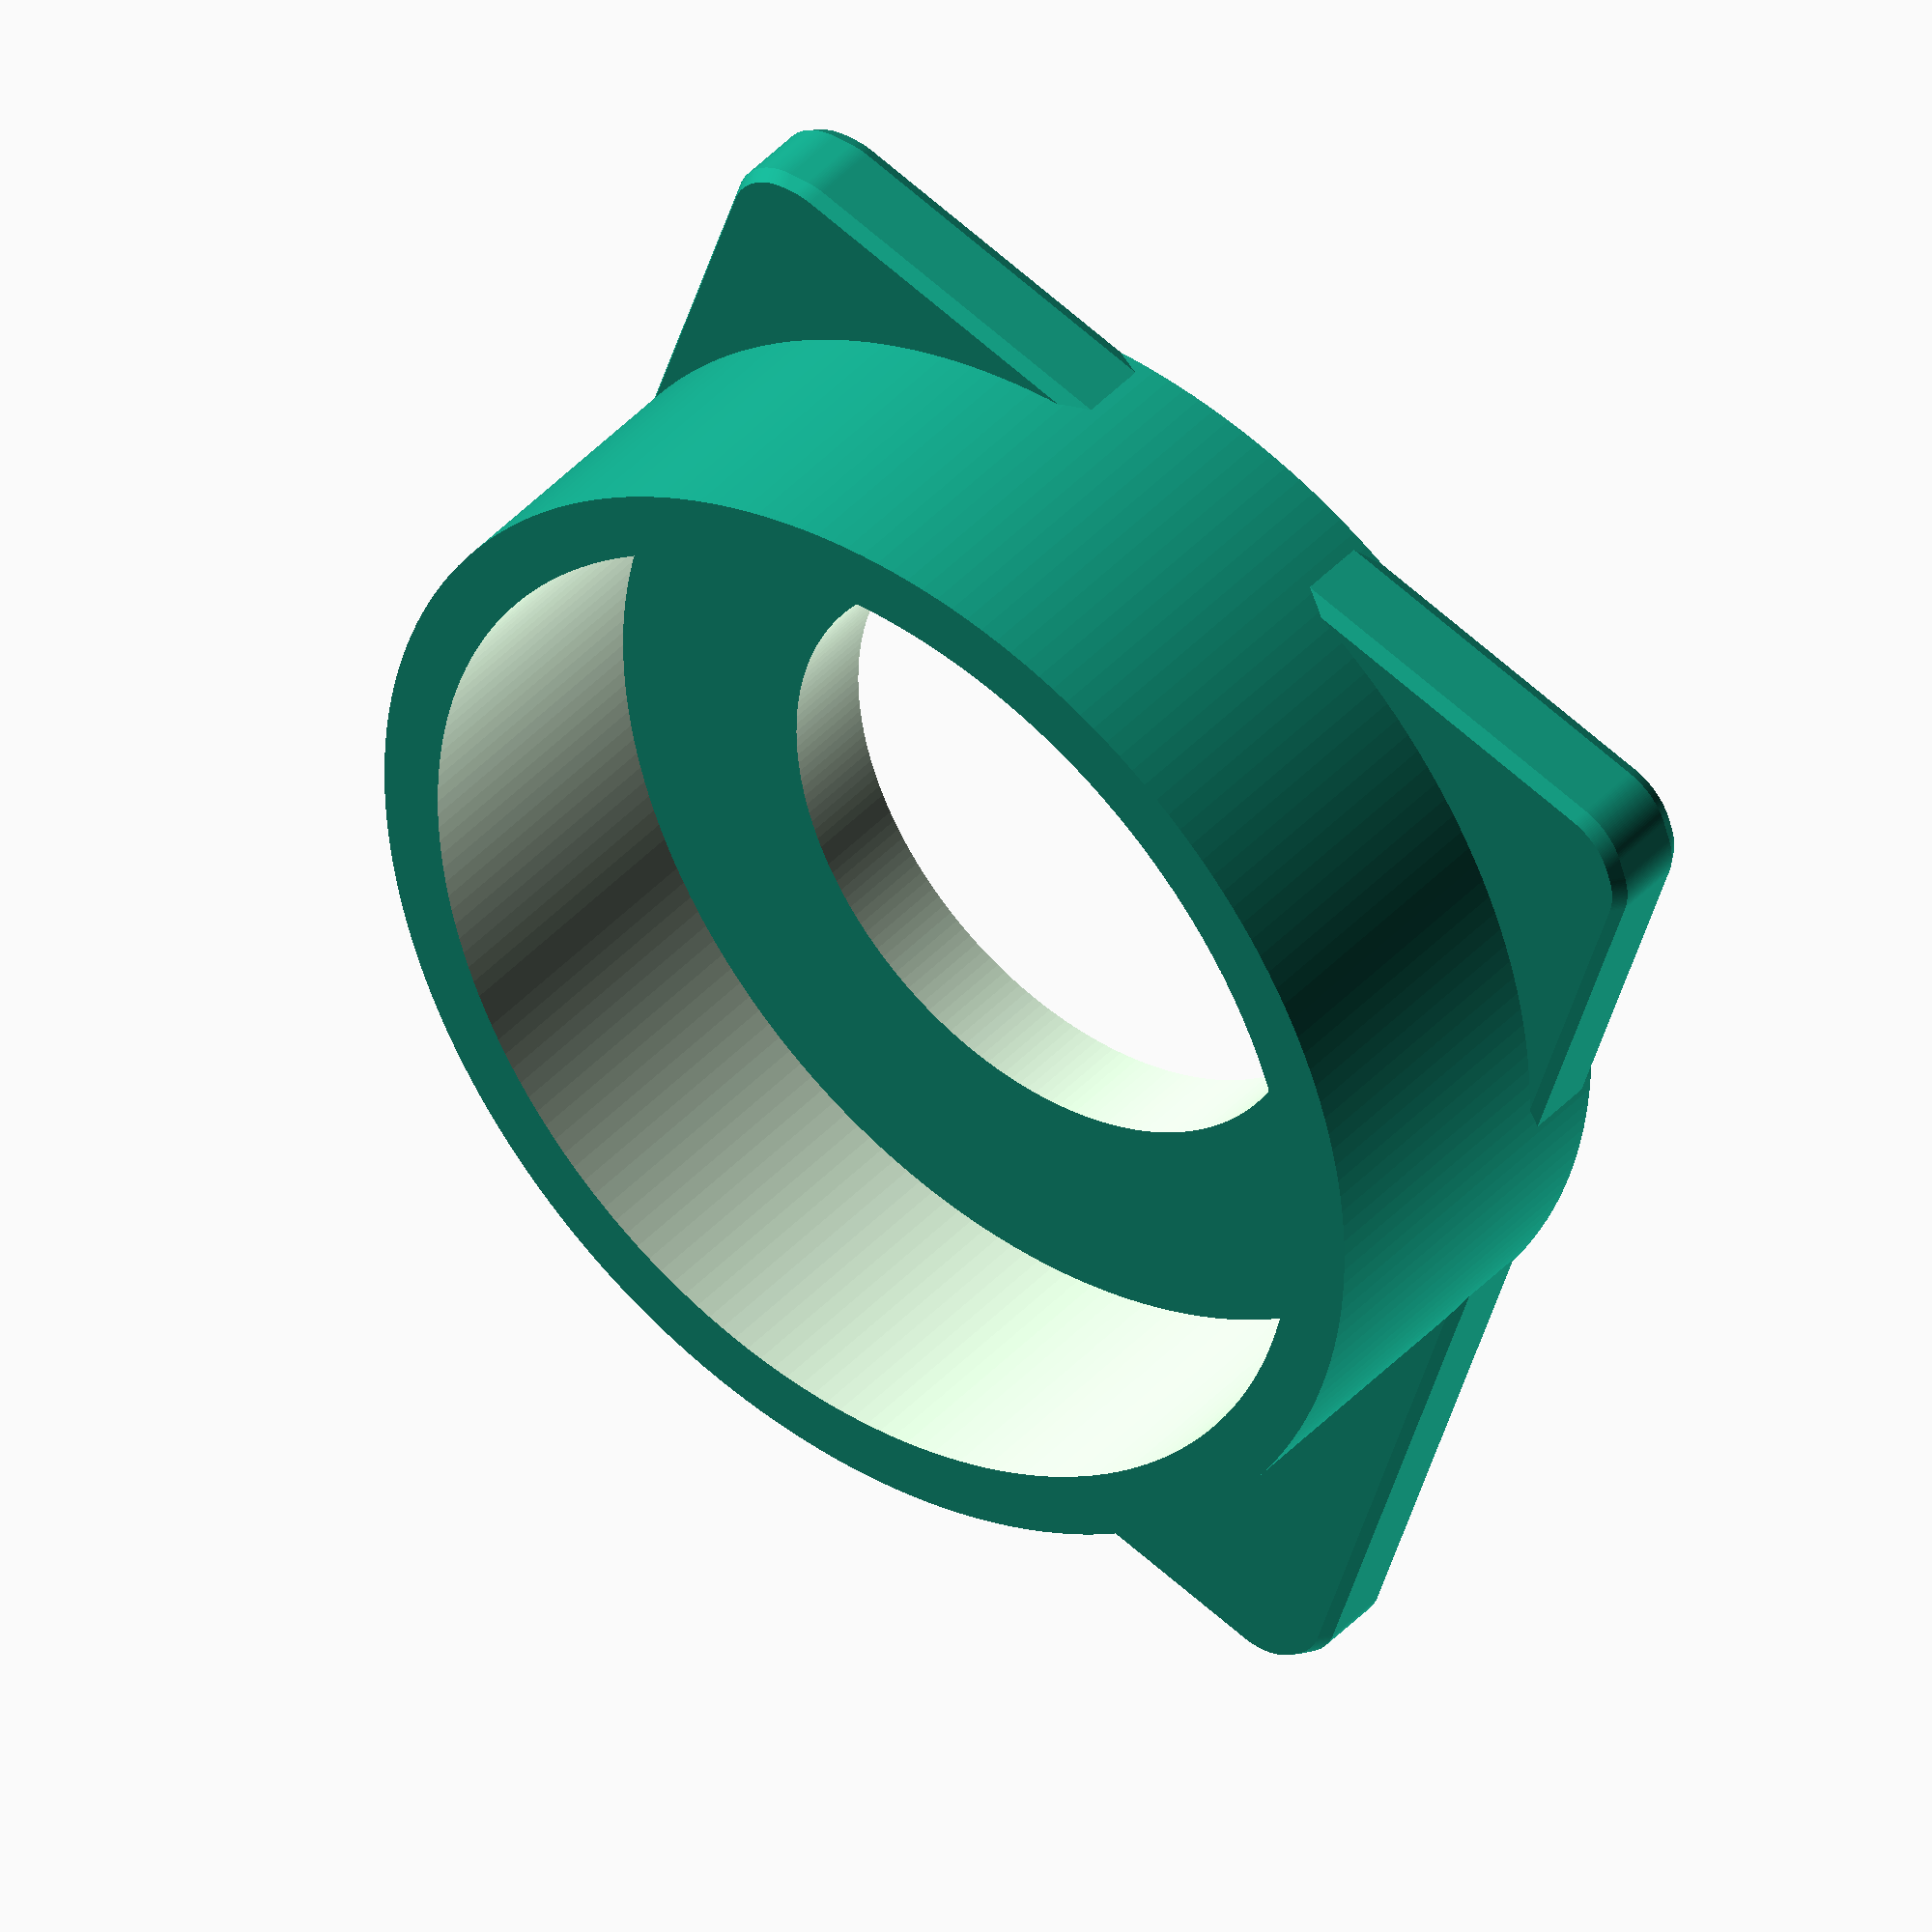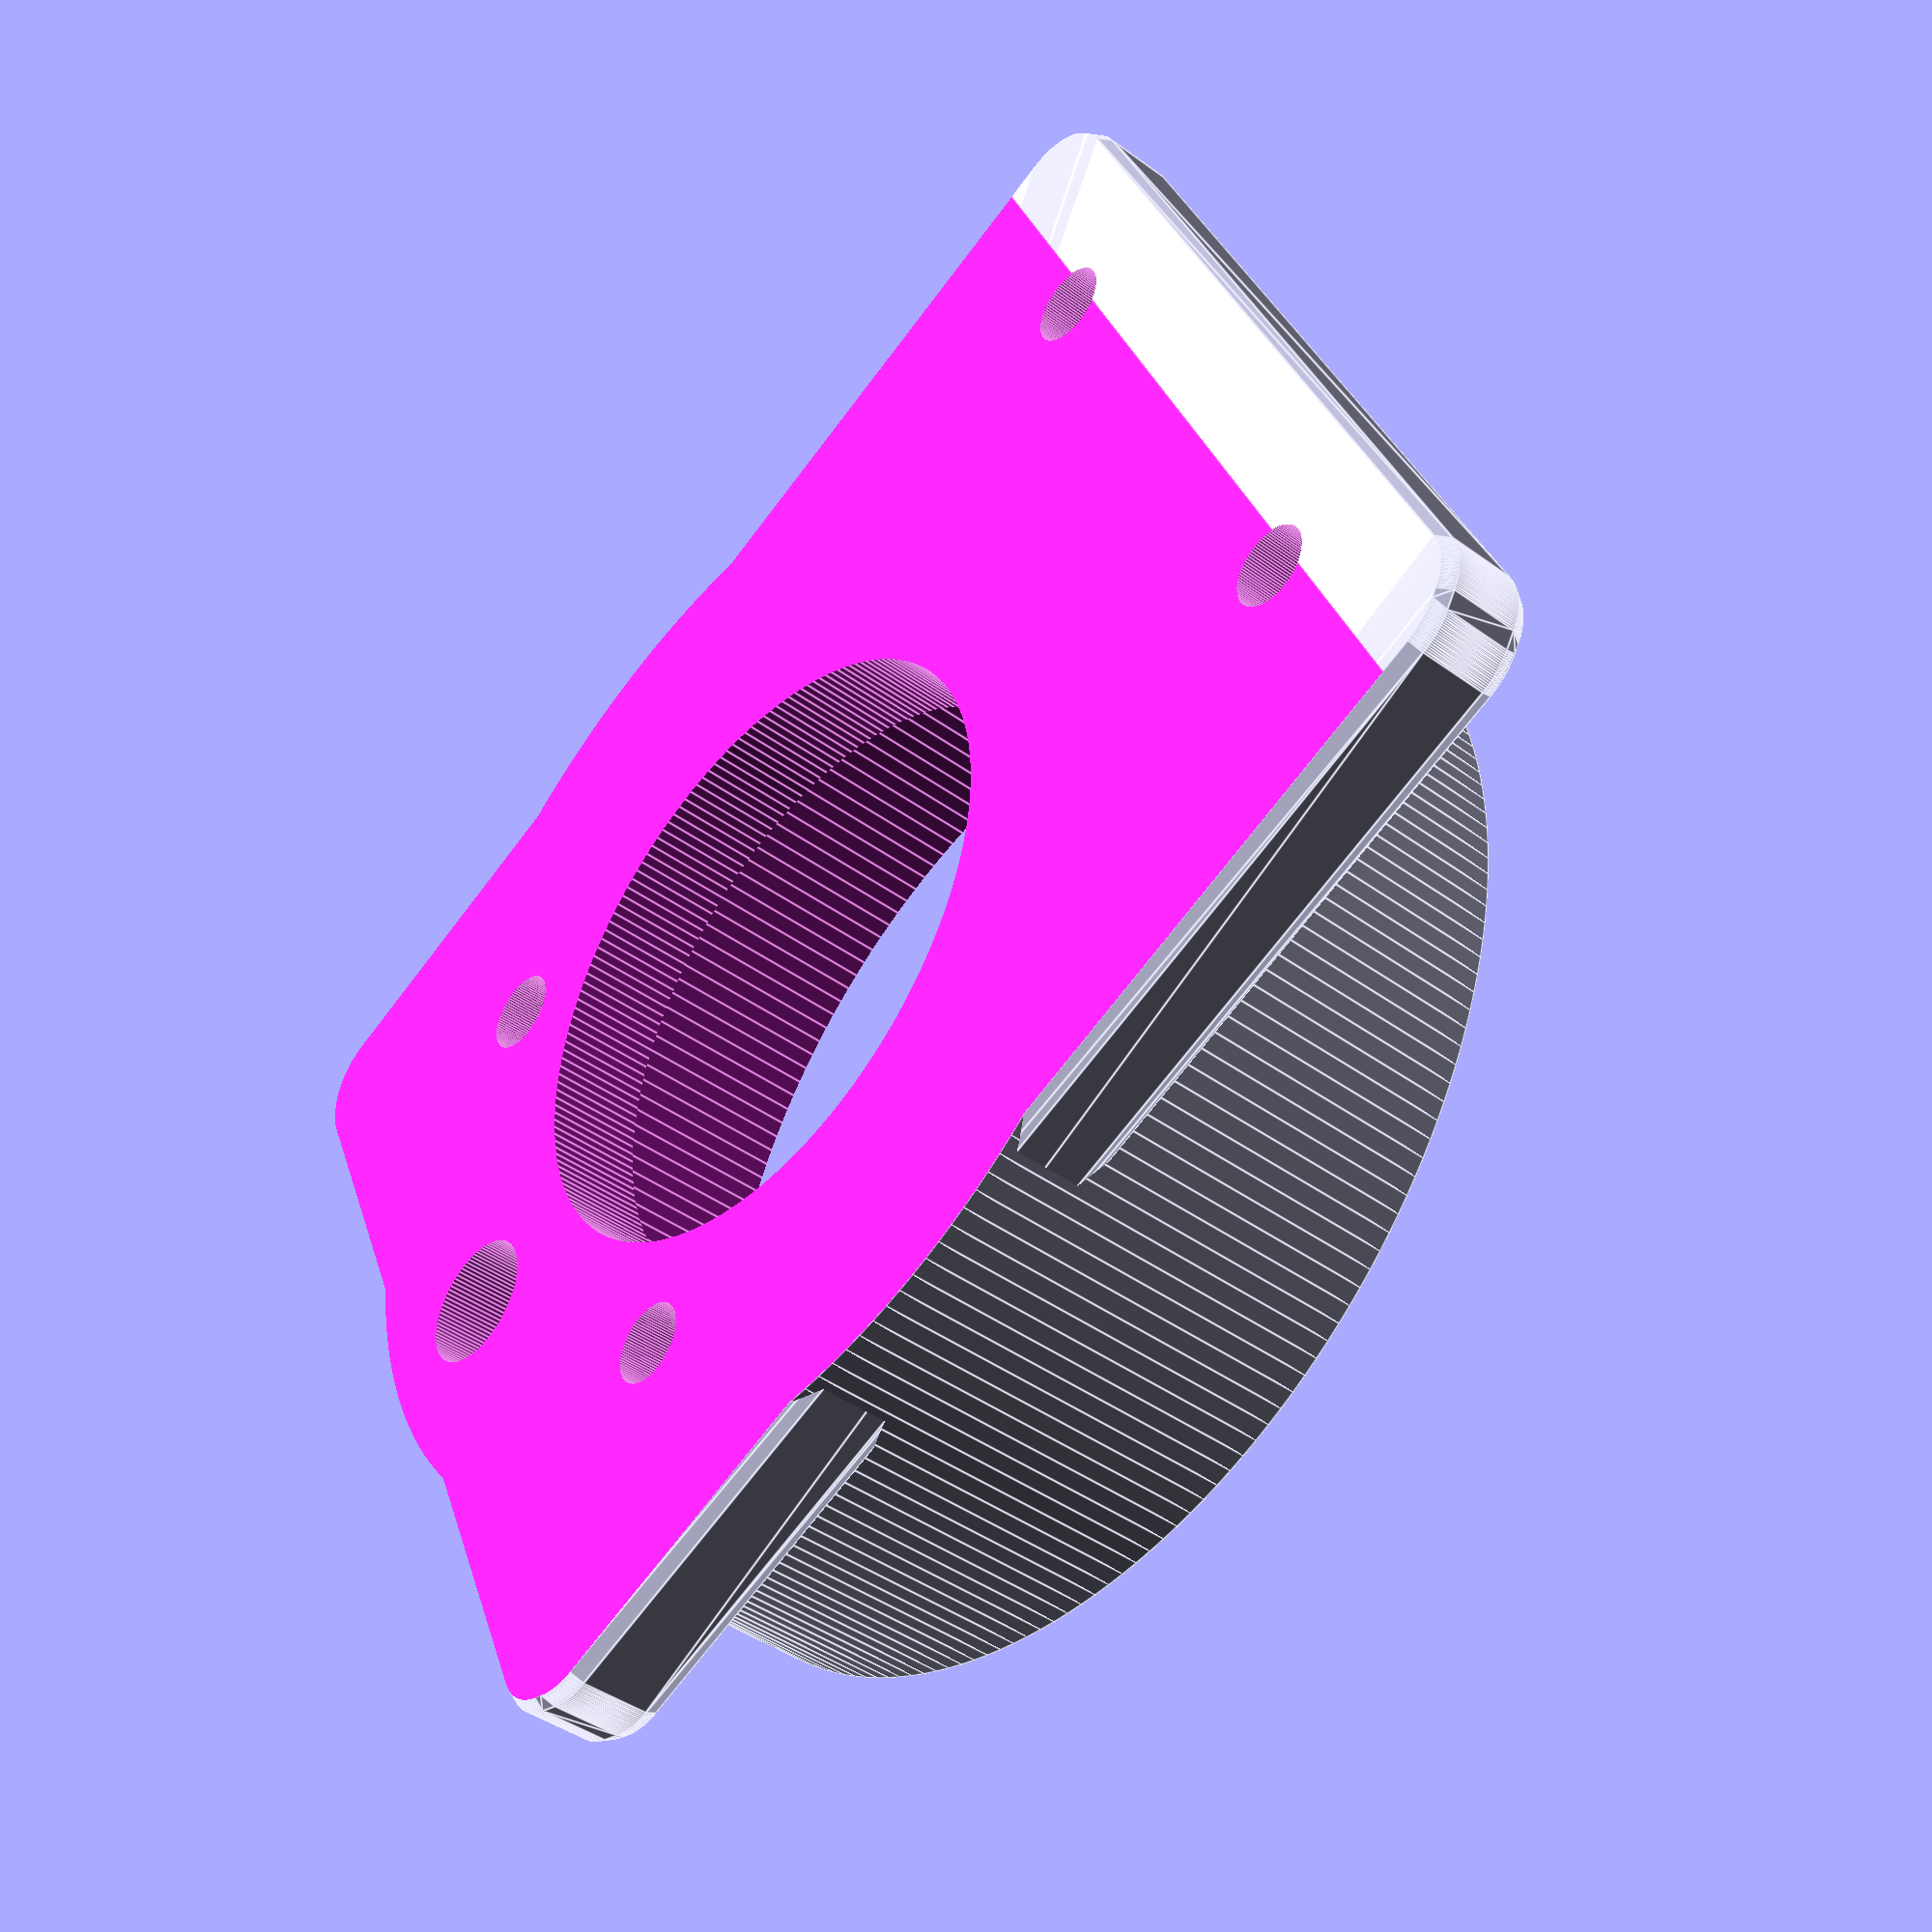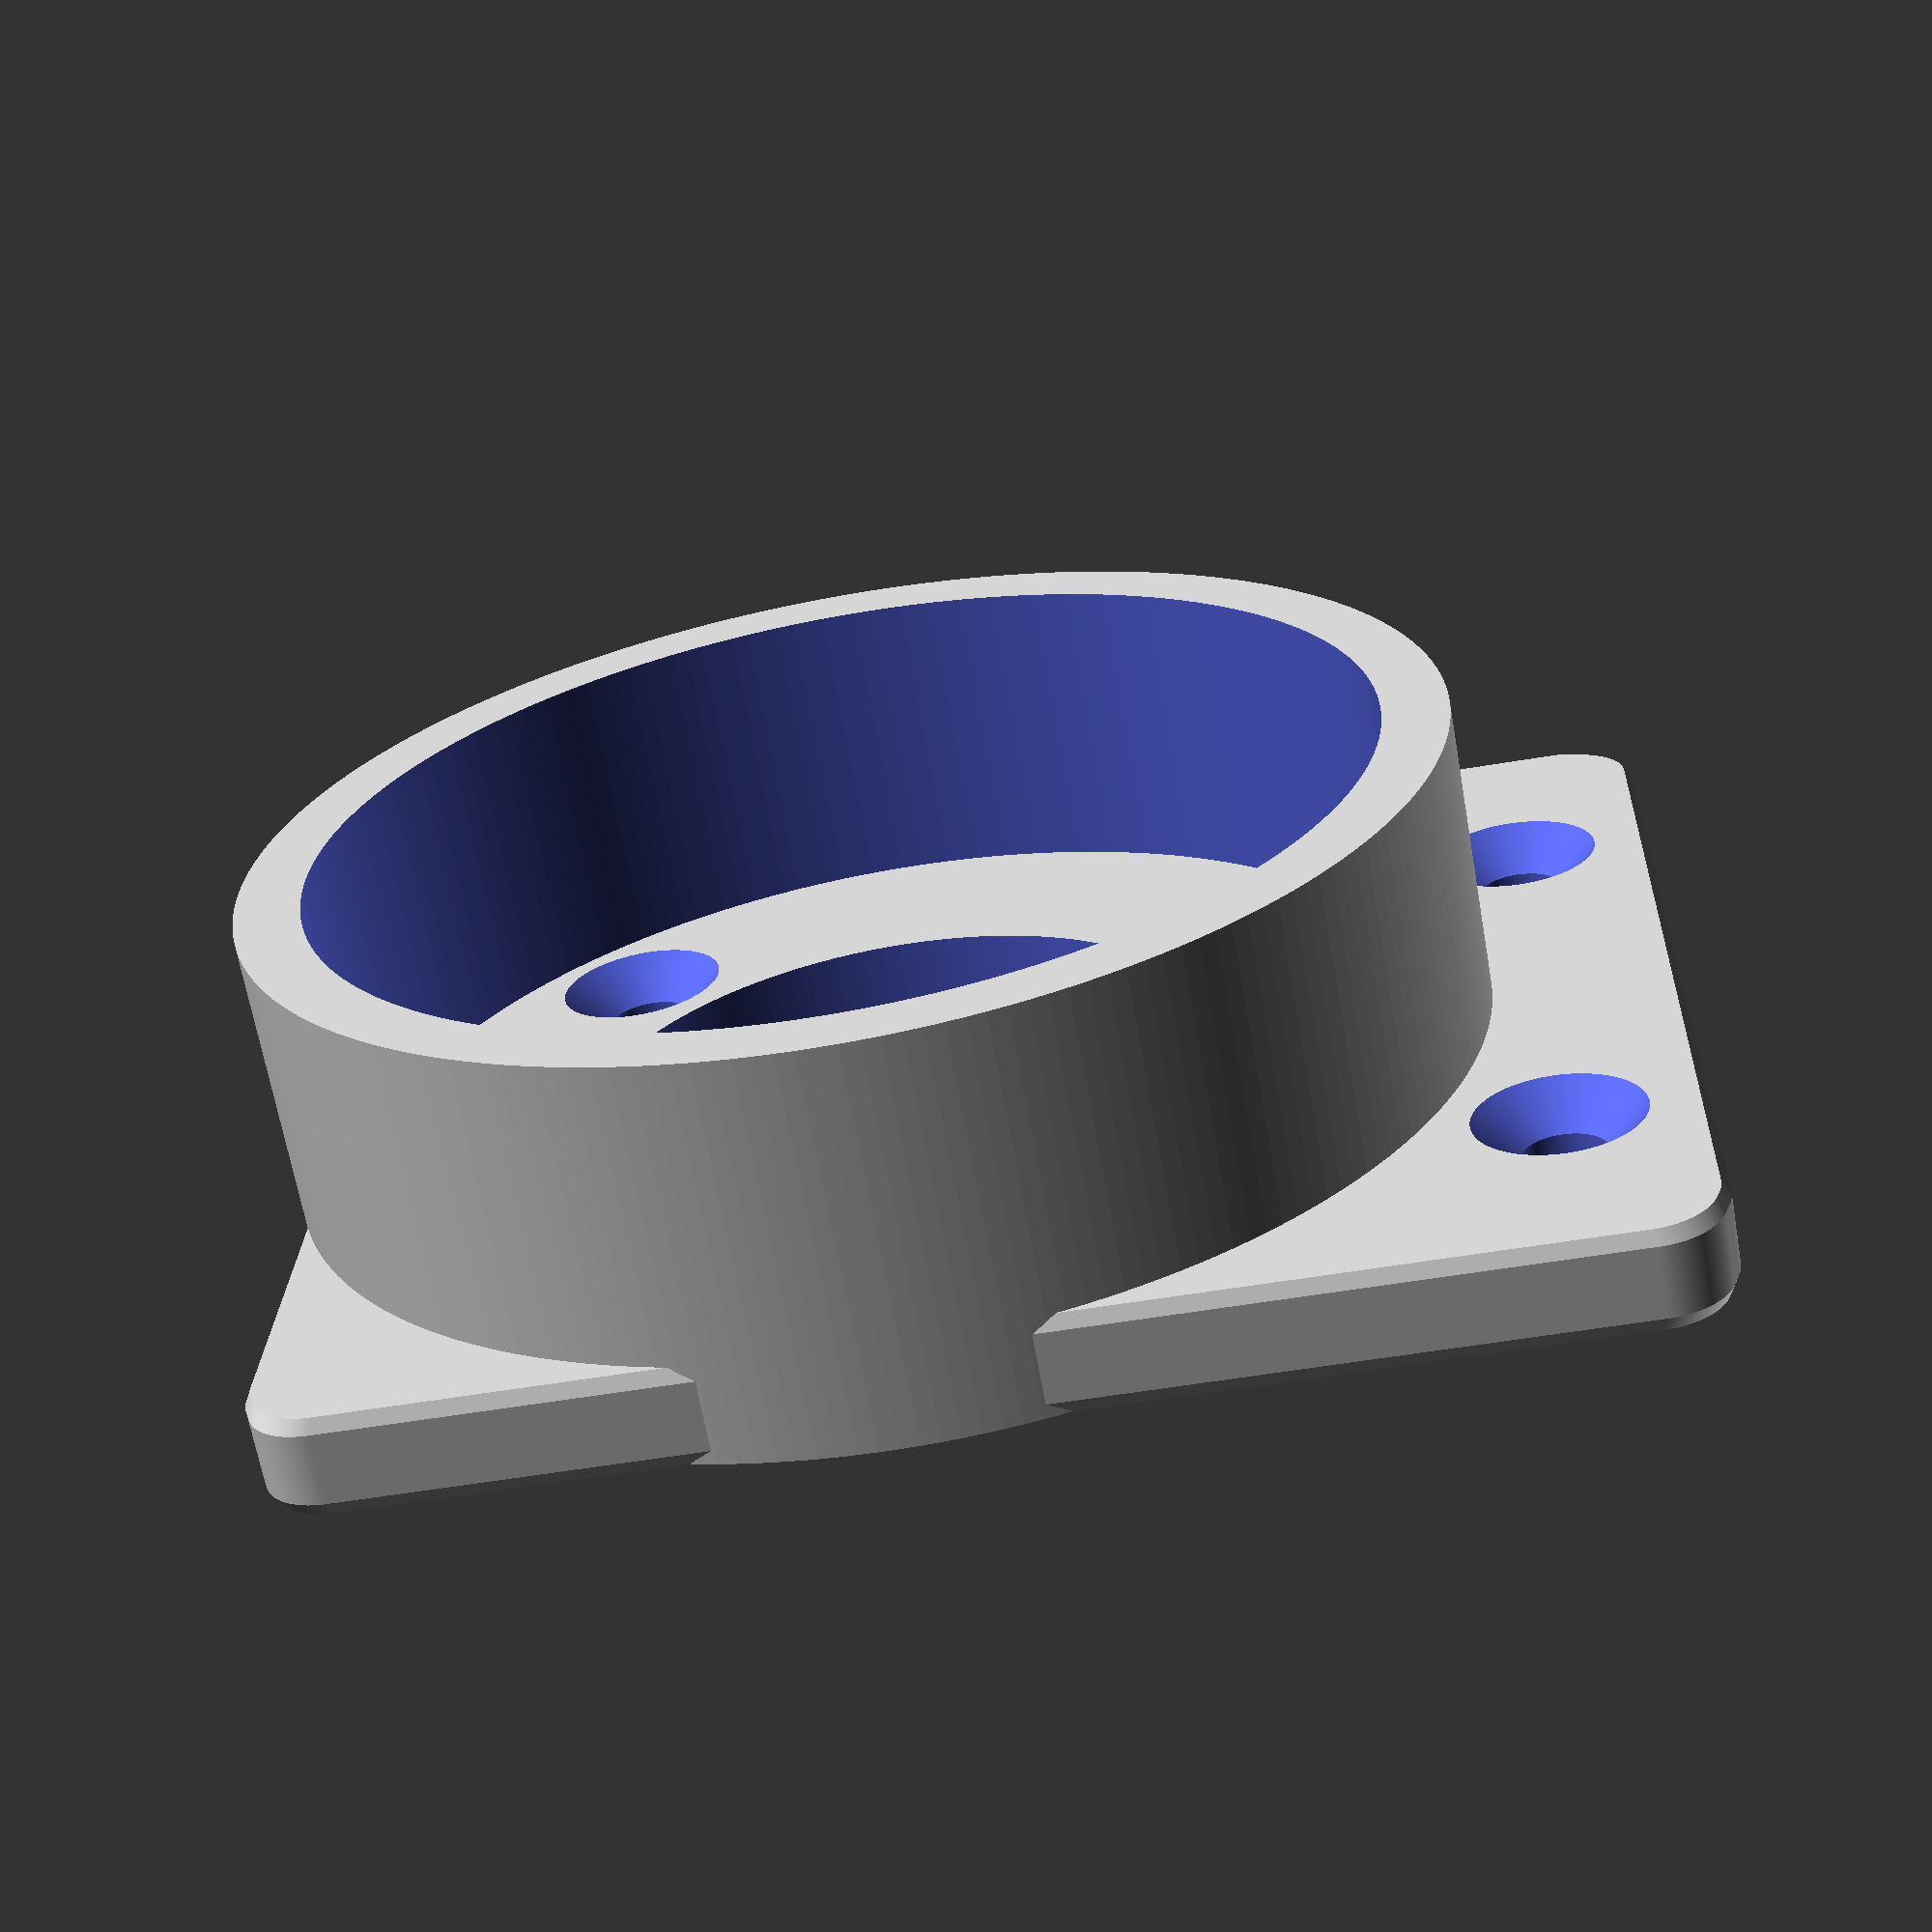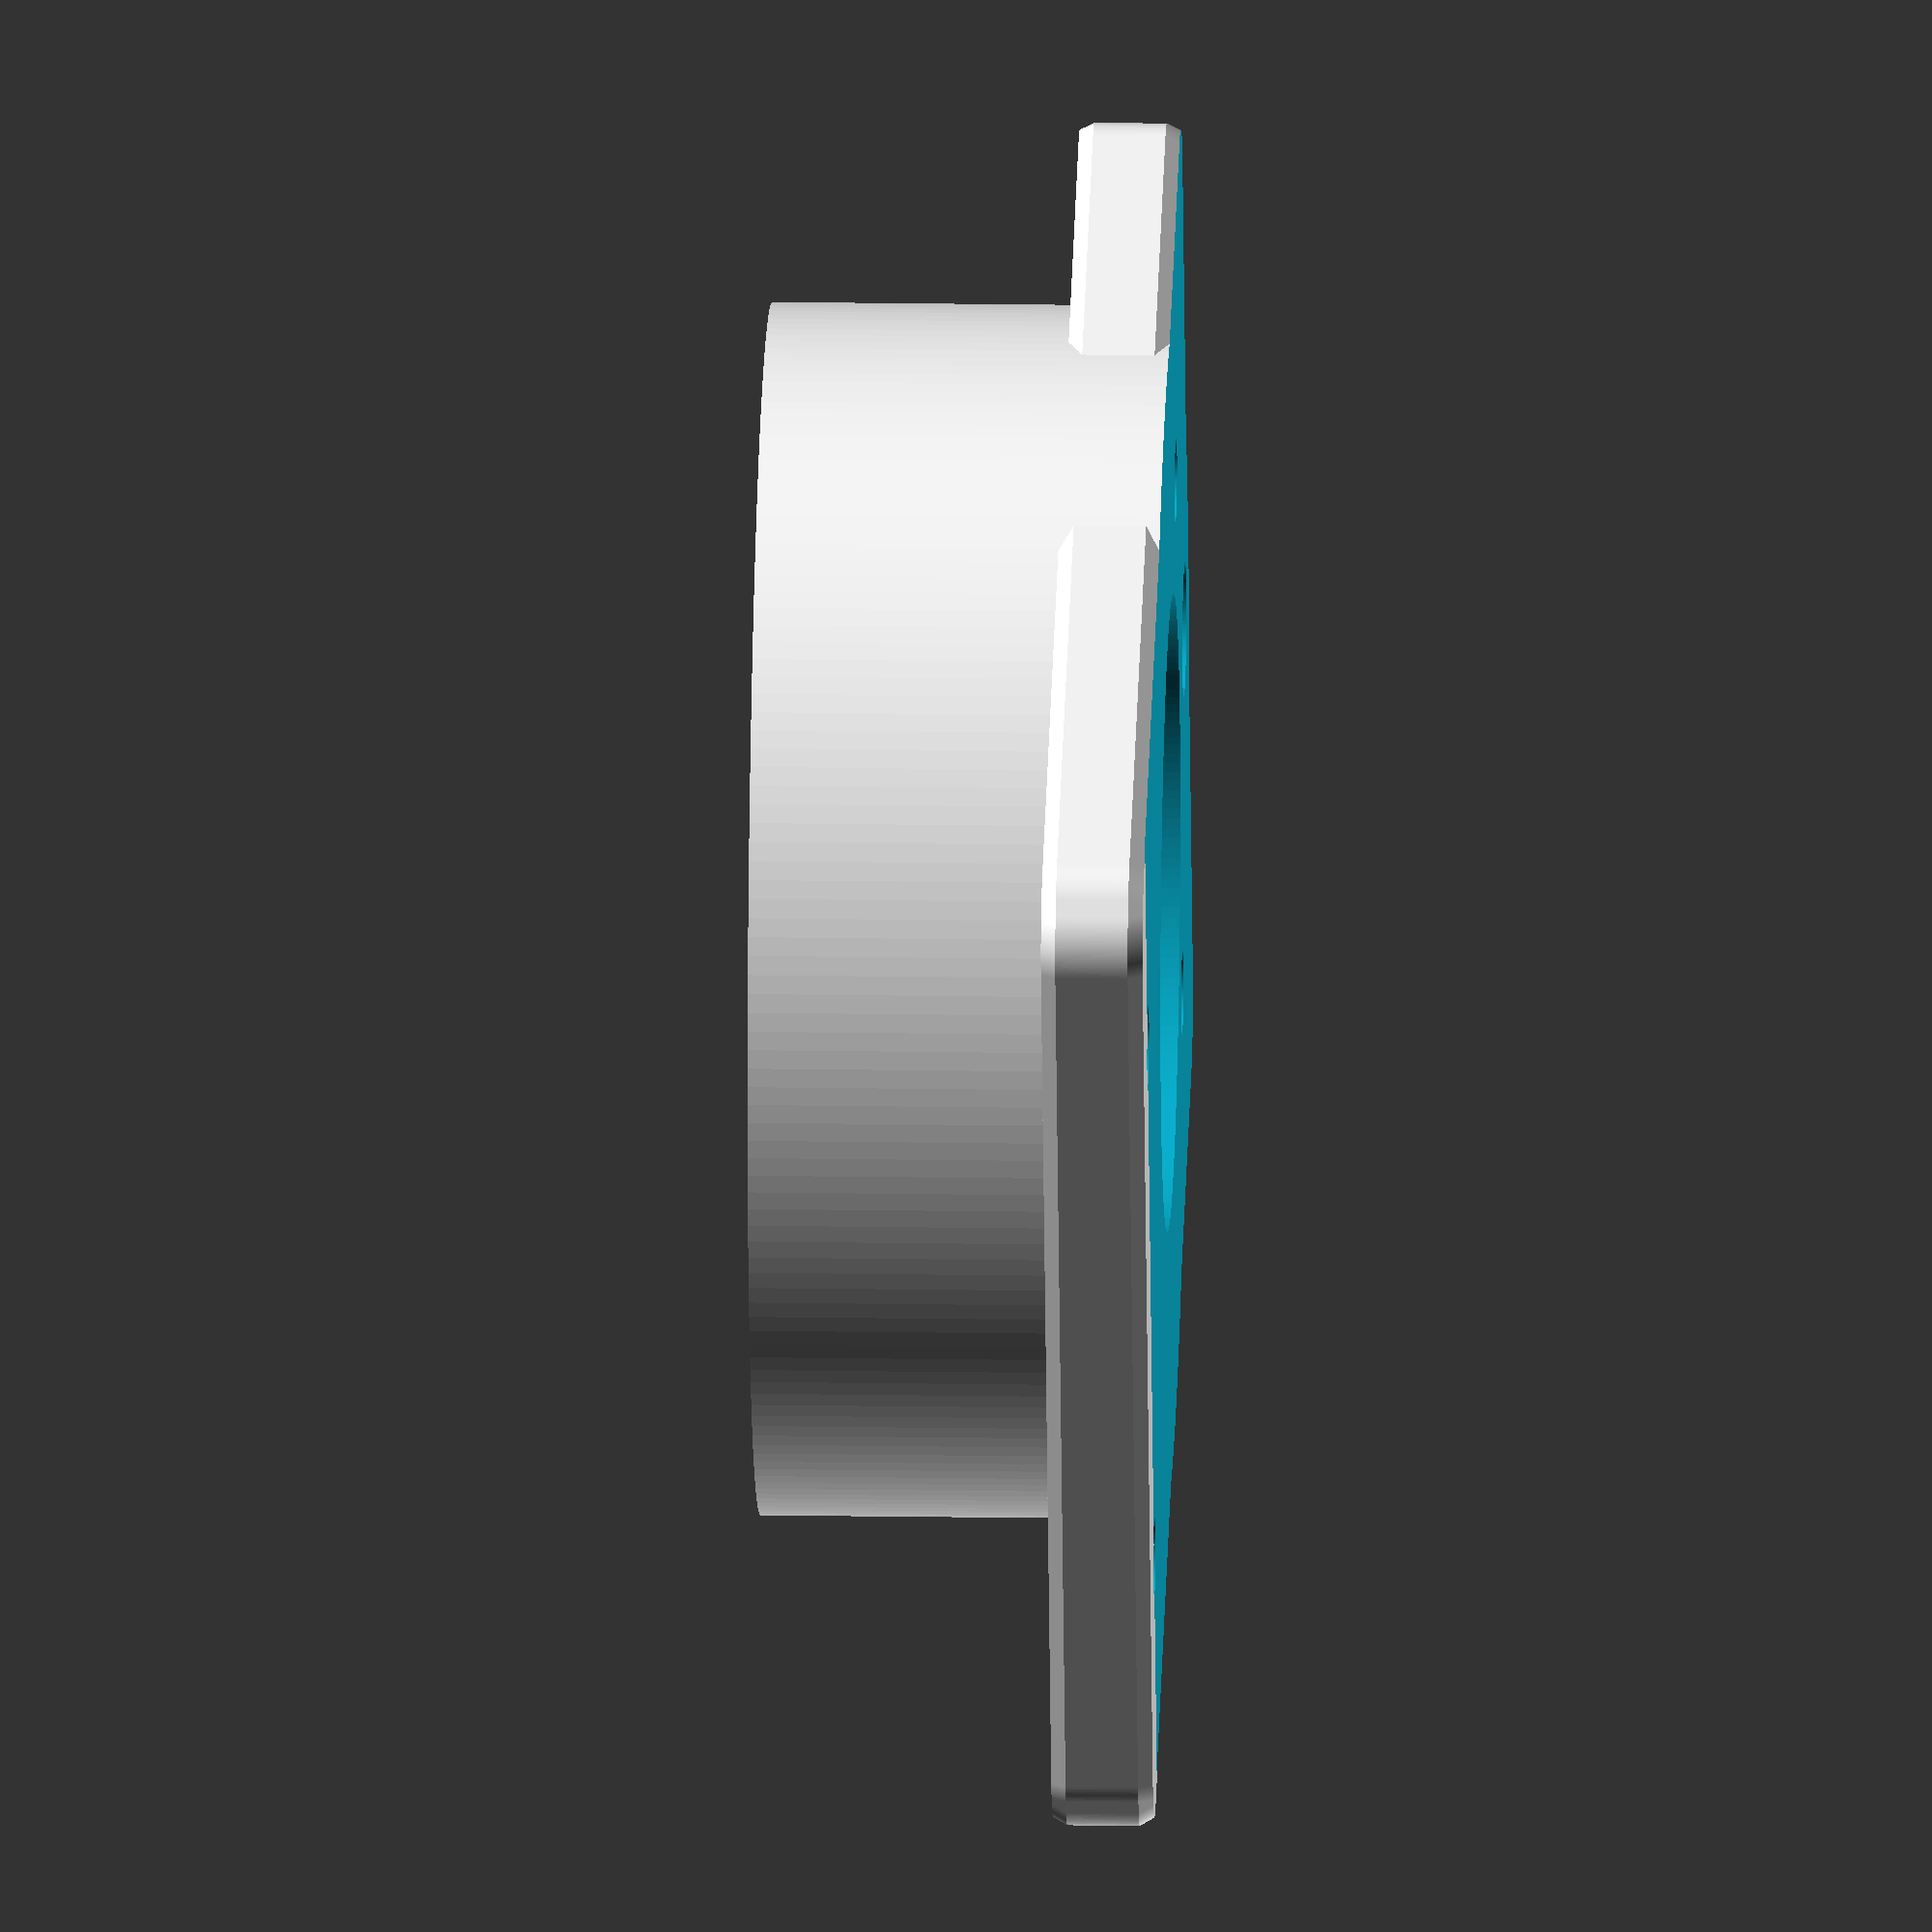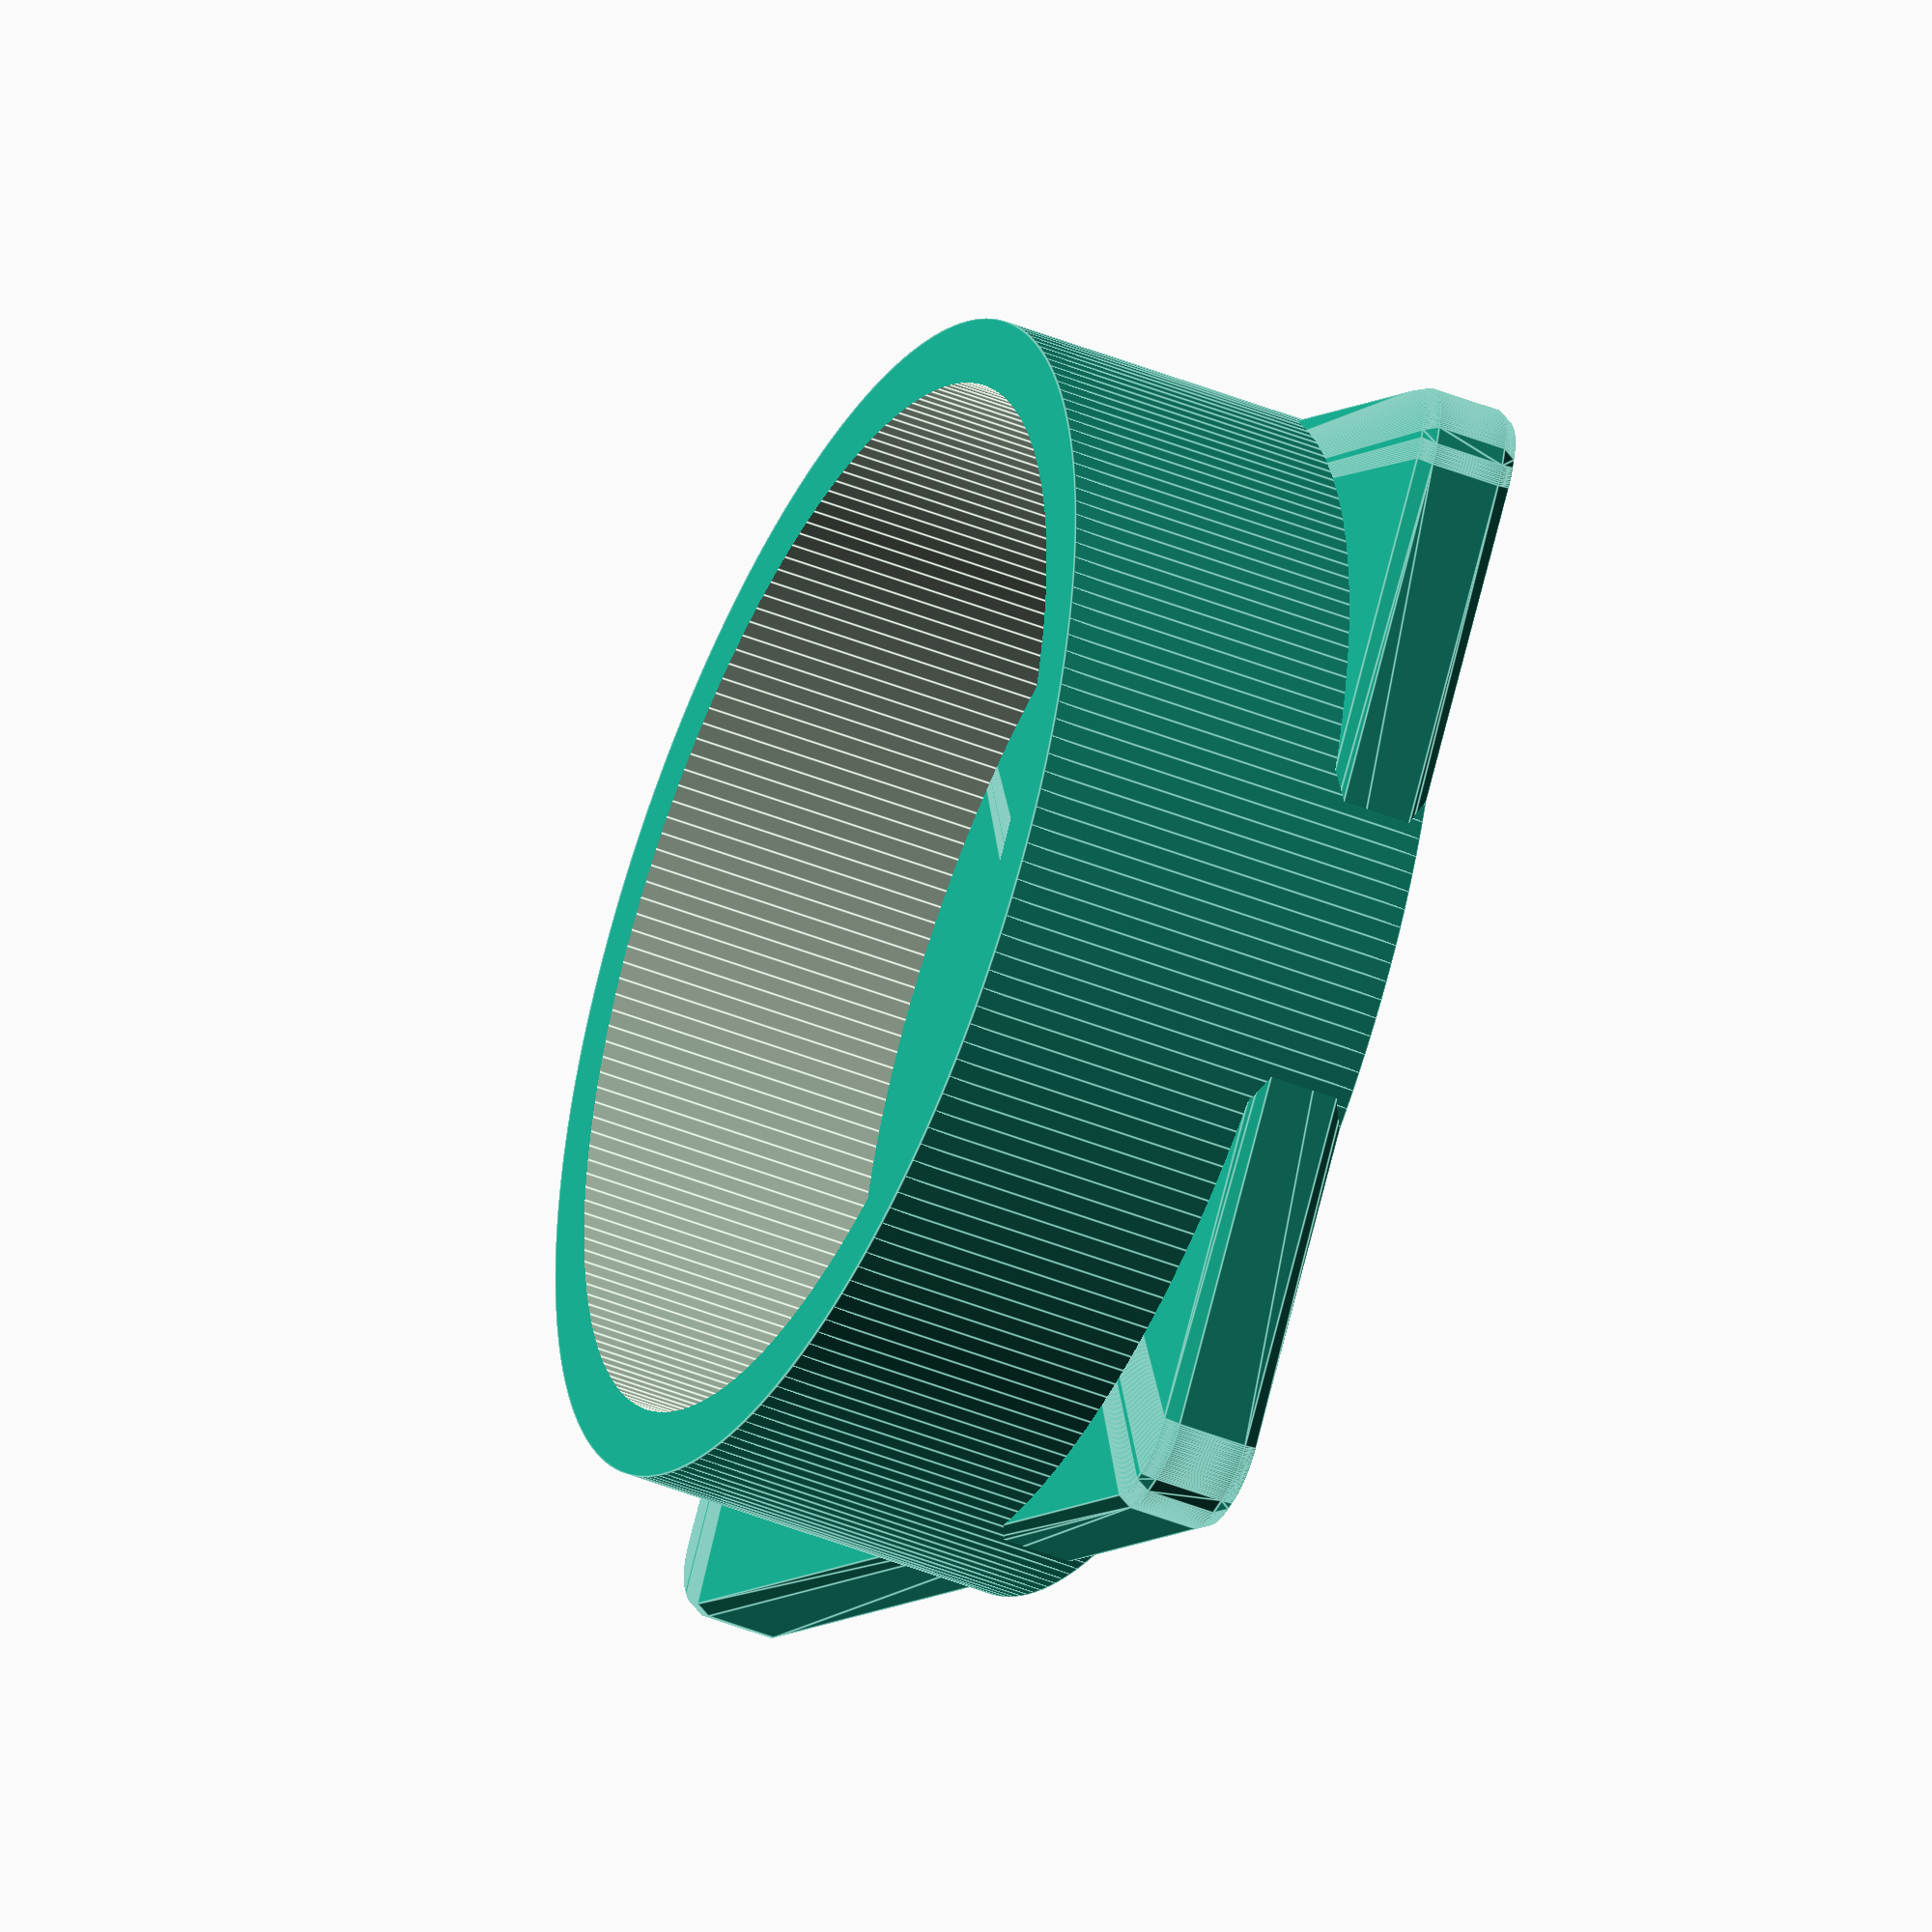
<openscad>
module flange() {
    difference(){
        union(){
            difference(){
                translate([0, 0, 6]) cylinder(h = 12, d = 36, center = true, $fn=200);
                translate([0, 0, 6]) cylinder(h = 22, d = 32, center = true, $fn=200);
            }
            minkowski()
            {
                minkowski()
                {
                    translate([0, -3, 1]) cube([30,36,1.15], center = true);
                    cylinder(h=1,r=2, $fn=200);
                }
                sphere(0.5);
            }
        }

        translate([0,1,-25])
        union(){
            translate([0,-24,50])
                translate([0,13,-24.5])
                    rotate([180,0,-90])
            union(){
                translate([-9.88 -8.8, -9.5,-10]) cylinder(d=2.5,h=30, $fn=100);
                translate([-9.88 -8.8, 9.5,-10]) cylinder(d=2.5,h=30, $fn=100);
                translate([-9.88 -8.8 +28, 9.5,-10]) cylinder(d=2.5,h=30, $fn=100);
                translate([-9.88 -8.8 +28, -9.5,-10]) cylinder(d=2.5,h=30, $fn=100);
                //фаски
                translate([-9.88 -8.8, -9.5,-3])  cylinder(d1=6, d2=0,h=3, $fn=100);
                translate([-9.88 -8.8, 9.5,-3])  cylinder(d1=6, d2=0,h=3, $fn=100);
                translate([-9.88 -8.8 +28, 9.5,-3])  cylinder(d1=6, d2=0,h=3, $fn=100);
                translate([-9.88 -8.8 +28, -9.5,-3])  cylinder(d1=6, d2=0,h=3, $fn=100);
                
            };
            translate([0,-1,25]) cylinder(h = 10, d = 19, center = true, $fn=200);
            
            //отверстие для проводов датчика
            translate([0, 13, -10]) cylinder(h=70, d=4, $fn=100);
            
            //фаски
        };
        translate([0,0,-0.99]) cube([40,40,2], center = true);
    };
};

flange();
</openscad>
<views>
elev=319.1 azim=17.7 roll=37.7 proj=o view=solid
elev=222.1 azim=293.5 roll=311.4 proj=p view=edges
elev=66.7 azim=272.2 roll=10.1 proj=p view=wireframe
elev=342.1 azim=289.0 roll=91.8 proj=o view=wireframe
elev=224.0 azim=305.7 roll=115.4 proj=o view=edges
</views>
